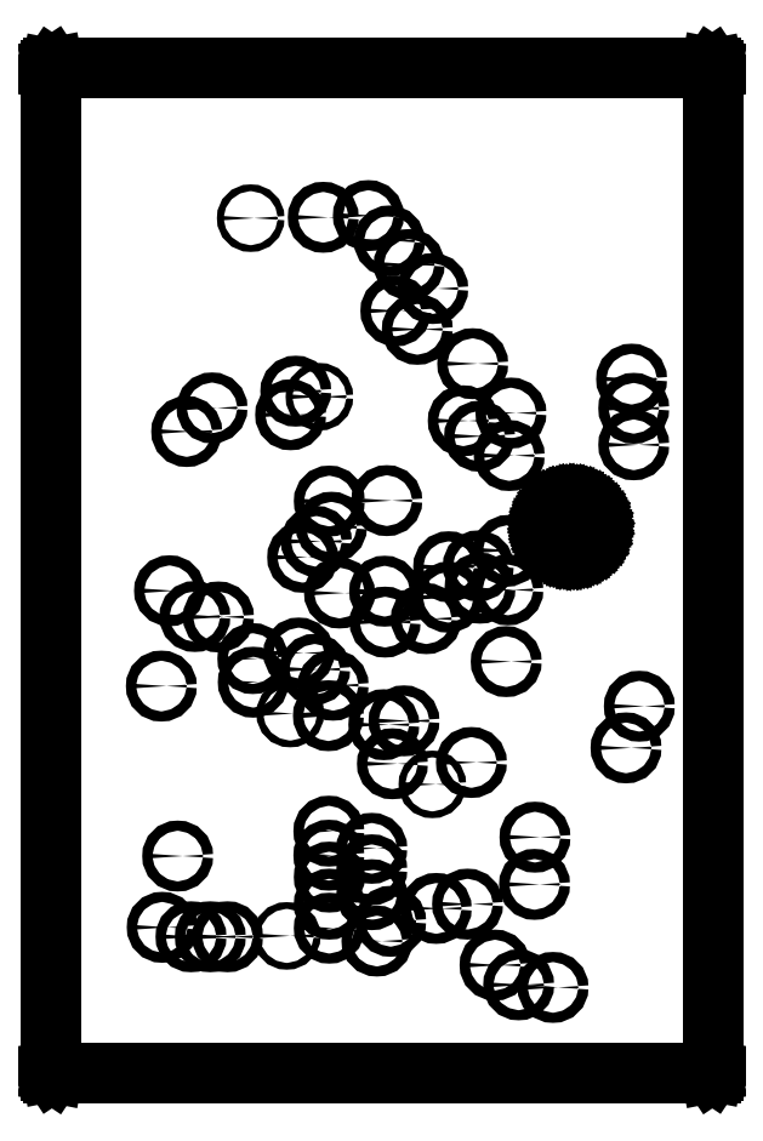
<metadata>
{"format":"dxf","ext":"dxf","renderer":"ezdxf+matplotlib","layout":"modelspace","background":"white","min_lineweight":24,"dpi":150}
</metadata>
<code>
0
SECTION
2
ENTITIES
0
LINE
8
BLACK
10
0.03002
20
2.367
11
0.03109
21
2.369
0
LINE
8
BLACK
10
0.03109
20
2.369
11
0.03268
21
2.37
0
LINE
8
BLACK
10
0.03268
20
2.37
11
0.03457
21
2.37
0
LINE
8
BLACK
10
0.03457
20
2.37
11
1.565
21
2.37
0
LINE
8
BLACK
10
1.565
20
2.37
11
1.567
21
2.37
0
LINE
8
BLACK
10
1.567
20
2.37
11
1.569
21
2.369
0
LINE
8
BLACK
10
1.569
20
2.369
11
1.57
21
2.367
0
LINE
8
BLACK
10
1.57
20
2.367
11
1.57
21
2.365
0
LINE
8
BLACK
10
1.57
20
2.365
11
1.57
21
0.03457
0
LINE
8
BLACK
10
1.57
20
0.03457
11
1.57
21
0.03268
0
LINE
8
BLACK
10
1.57
20
0.03268
11
1.569
21
0.03109
0
LINE
8
BLACK
10
1.569
20
0.03109
11
1.567
21
0.03002
0
LINE
8
BLACK
10
1.567
20
0.03002
11
1.565
21
0.02965
0
LINE
8
BLACK
10
1.565
20
0.02965
11
0.03457
21
0.02965
0
LINE
8
BLACK
10
0.03457
20
0.02965
11
0.03268
21
0.03002
0
LINE
8
BLACK
10
0.03268
20
0.03002
11
0.03109
21
0.03109
0
LINE
8
BLACK
10
0.03109
20
0.03109
11
0.03002
21
0.03268
0
LINE
8
BLACK
10
0.03002
20
0.03268
11
0.02965
21
0.03457
0
LINE
8
BLACK
10
0.02965
20
0.03457
11
0.02965
21
2.365
0
LINE
8
BLACK
10
0.02965
20
2.365
11
0.03002
21
2.367
0
LINE
8
BLACK
10
1.181
20
1.292
11
1.183
21
1.283
0
LINE
8
BLACK
10
1.183
20
1.283
11
1.184
21
1.283
0
LINE
8
BLACK
10
1.184
20
1.283
11
1.187
21
1.274
0
LINE
8
BLACK
10
1.187
20
1.274
11
1.187
21
1.274
0
LINE
8
BLACK
10
1.187
20
1.274
11
1.192
21
1.266
0
LINE
8
BLACK
10
1.192
20
1.266
11
1.192
21
1.266
0
LINE
8
BLACK
10
1.192
20
1.266
11
1.198
21
1.259
0
LINE
8
BLACK
10
1.198
20
1.259
11
1.199
21
1.258
0
LINE
8
BLACK
10
1.199
20
1.258
11
1.206
21
1.252
0
LINE
8
BLACK
10
1.206
20
1.252
11
1.206
21
1.252
0
LINE
8
BLACK
10
1.206
20
1.252
11
1.214
21
1.247
0
LINE
8
BLACK
10
1.214
20
1.247
11
1.215
21
1.247
0
LINE
8
BLACK
10
1.215
20
1.247
11
1.223
21
1.244
0
LINE
8
BLACK
10
1.223
20
1.244
11
1.224
21
1.244
0
LINE
8
BLACK
10
1.224
20
1.244
11
1.233
21
1.242
0
LINE
8
BLACK
10
1.233
20
1.242
11
1.233
21
1.242
0
LINE
8
BLACK
10
1.233
20
1.242
11
1.242
21
1.242
0
LINE
8
BLACK
10
1.242
20
1.242
11
1.243
21
1.242
0
LINE
8
BLACK
10
1.243
20
1.242
11
1.252
21
1.243
0
LINE
8
BLACK
10
1.252
20
1.243
11
1.252
21
1.243
0
LINE
8
BLACK
10
1.252
20
1.243
11
1.261
21
1.246
0
LINE
8
BLACK
10
1.261
20
1.246
11
1.262
21
1.246
0
LINE
8
BLACK
10
1.262
20
1.246
11
1.27
21
1.25
0
LINE
8
BLACK
10
1.27
20
1.25
11
1.27
21
1.25
0
LINE
8
BLACK
10
1.27
20
1.25
11
1.278
21
1.255
0
LINE
8
BLACK
10
1.278
20
1.255
11
1.278
21
1.256
0
LINE
8
BLACK
10
1.278
20
1.256
11
1.285
21
1.262
0
LINE
8
BLACK
10
1.285
20
1.262
11
1.285
21
1.262
0
LINE
8
BLACK
10
1.285
20
1.262
11
1.291
21
1.27
0
LINE
8
BLACK
10
1.291
20
1.27
11
1.291
21
1.27
0
LINE
8
BLACK
10
1.291
20
1.27
11
1.295
21
1.279
0
LINE
8
BLACK
10
1.295
20
1.279
11
1.295
21
1.279
0
LINE
8
BLACK
10
1.295
20
1.279
11
1.298
21
1.288
0
LINE
8
BLACK
10
1.298
20
1.288
11
1.298
21
1.288
0
LINE
8
BLACK
10
1.298
20
1.288
11
1.299
21
1.298
0
LINE
8
BLACK
10
1.299
20
1.298
11
1.299
21
1.298
0
LINE
8
BLACK
10
1.299
20
1.298
11
1.299
21
1.301
0
LINE
8
BLACK
10
1.299
20
1.301
11
1.299
21
1.301
0
LINE
8
BLACK
10
1.299
20
1.301
11
1.298
21
1.31
0
LINE
8
BLACK
10
1.298
20
1.31
11
1.298
21
1.311
0
LINE
8
BLACK
10
1.298
20
1.311
11
1.296
21
1.32
0
LINE
8
BLACK
10
1.296
20
1.32
11
1.296
21
1.32
0
LINE
8
BLACK
10
1.296
20
1.32
11
1.292
21
1.329
0
LINE
8
BLACK
10
1.292
20
1.329
11
1.292
21
1.329
0
LINE
8
BLACK
10
1.292
20
1.329
11
1.287
21
1.337
0
LINE
8
BLACK
10
1.287
20
1.337
11
1.287
21
1.337
0
LINE
8
BLACK
10
1.287
20
1.337
11
1.28
21
1.344
0
LINE
8
BLACK
10
1.28
20
1.344
11
1.28
21
1.344
0
LINE
8
BLACK
10
1.28
20
1.344
11
1.273
21
1.35
0
LINE
8
BLACK
10
1.273
20
1.35
11
1.273
21
1.35
0
LINE
8
BLACK
10
1.273
20
1.35
11
1.264
21
1.355
0
LINE
8
BLACK
10
1.264
20
1.355
11
1.264
21
1.355
0
LINE
8
BLACK
10
1.264
20
1.355
11
1.255
21
1.358
0
LINE
8
BLACK
10
1.255
20
1.358
11
1.255
21
1.358
0
LINE
8
BLACK
10
1.255
20
1.358
11
1.246
21
1.36
0
LINE
8
BLACK
10
1.246
20
1.36
11
1.245
21
1.36
0
LINE
8
BLACK
10
1.245
20
1.36
11
1.236
21
1.36
0
LINE
8
BLACK
10
1.236
20
1.36
11
1.236
21
1.36
0
LINE
8
BLACK
10
1.236
20
1.36
11
1.226
21
1.358
0
LINE
8
BLACK
10
1.226
20
1.358
11
1.226
21
1.358
0
LINE
8
BLACK
10
1.226
20
1.358
11
1.217
21
1.355
0
LINE
8
BLACK
10
1.217
20
1.355
11
1.217
21
1.355
0
LINE
8
BLACK
10
1.217
20
1.355
11
1.209
21
1.351
0
LINE
8
BLACK
10
1.209
20
1.351
11
1.208
21
1.351
0
LINE
8
BLACK
10
1.208
20
1.351
11
1.201
21
1.345
0
LINE
8
BLACK
10
1.201
20
1.345
11
1.2
21
1.345
0
LINE
8
BLACK
10
1.2
20
1.345
11
1.194
21
1.338
0
LINE
8
BLACK
10
1.194
20
1.338
11
1.194
21
1.338
0
LINE
8
BLACK
10
1.194
20
1.338
11
1.189
21
1.33
0
LINE
8
BLACK
10
1.189
20
1.33
11
1.188
21
1.33
0
LINE
8
BLACK
10
1.188
20
1.33
11
1.184
21
1.321
0
LINE
8
BLACK
10
1.184
20
1.321
11
1.184
21
1.321
0
LINE
8
BLACK
10
1.184
20
1.321
11
1.182
21
1.312
0
LINE
8
BLACK
10
1.182
20
1.312
11
1.182
21
1.312
0
LINE
8
BLACK
10
1.182
20
1.312
11
1.181
21
1.302
0
LINE
8
BLACK
10
1.181
20
1.302
11
1.181
21
1.302
0
LINE
8
BLACK
10
1.181
20
1.302
11
1.181
21
1.293
0
LINE
8
BLACK
10
1.181
20
1.293
11
1.181
21
1.292
0
LINE
8
BLACK
10
1.245
20
1.346
11
1.253
21
1.344
0
LINE
8
BLACK
10
1.253
20
1.344
11
1.261
21
1.341
0
LINE
8
BLACK
10
1.261
20
1.341
11
1.268
21
1.337
0
LINE
8
BLACK
10
1.268
20
1.337
11
1.274
21
1.331
0
LINE
8
BLACK
10
1.274
20
1.331
11
1.279
21
1.324
0
LINE
8
BLACK
10
1.279
20
1.324
11
1.282
21
1.317
0
LINE
8
BLACK
10
1.282
20
1.317
11
1.284
21
1.309
0
LINE
8
BLACK
10
1.284
20
1.309
11
1.285
21
1.301
0
LINE
8
BLACK
10
1.285
20
1.301
11
1.285
21
1.298
0
LINE
8
BLACK
10
1.285
20
1.298
11
1.284
21
1.29
0
LINE
8
BLACK
10
1.284
20
1.29
11
1.281
21
1.282
0
LINE
8
BLACK
10
1.281
20
1.282
11
1.277
21
1.275
0
LINE
8
BLACK
10
1.277
20
1.275
11
1.272
21
1.269
0
LINE
8
BLACK
10
1.272
20
1.269
11
1.266
21
1.263
0
LINE
8
BLACK
10
1.266
20
1.263
11
1.258
21
1.259
0
LINE
8
BLACK
10
1.258
20
1.259
11
1.251
21
1.257
0
LINE
8
BLACK
10
1.251
20
1.257
11
1.242
21
1.256
0
LINE
8
BLACK
10
1.242
20
1.256
11
1.234
21
1.256
0
LINE
8
BLACK
10
1.234
20
1.256
11
1.226
21
1.258
0
LINE
8
BLACK
10
1.226
20
1.258
11
1.218
21
1.261
0
LINE
8
BLACK
10
1.218
20
1.261
11
1.211
21
1.266
0
LINE
8
BLACK
10
1.211
20
1.266
11
1.206
21
1.271
0
LINE
8
BLACK
10
1.206
20
1.271
11
1.201
21
1.278
0
LINE
8
BLACK
10
1.201
20
1.278
11
1.197
21
1.286
0
LINE
8
BLACK
10
1.197
20
1.286
11
1.195
21
1.294
0
LINE
8
BLACK
10
1.195
20
1.294
11
1.195
21
1.302
0
LINE
8
BLACK
10
1.195
20
1.302
11
1.196
21
1.31
0
LINE
8
BLACK
10
1.196
20
1.31
11
1.198
21
1.318
0
LINE
8
BLACK
10
1.198
20
1.318
11
1.202
21
1.325
0
LINE
8
BLACK
10
1.202
20
1.325
11
1.207
21
1.332
0
LINE
8
BLACK
10
1.207
20
1.332
11
1.213
21
1.337
0
LINE
8
BLACK
10
1.213
20
1.337
11
1.22
21
1.342
0
LINE
8
BLACK
10
1.22
20
1.342
11
1.228
21
1.344
0
LINE
8
BLACK
10
1.228
20
1.344
11
1.236
21
1.346
0
LINE
8
BLACK
10
1.236
20
1.346
11
1.245
21
1.346
0
CIRCLE
8
BLACK
10
1.063
20
0.28
40
0.01181
0
CIRCLE
8
BLACK
10
1.008
20
0.752
40
0.01181
0
CIRCLE
8
BLACK
10
0.776
20
0.444
40
0.01181
0
CIRCLE
8
BLACK
10
1.027
20
1.512
40
0.01181
0
CIRCLE
8
BLACK
10
1.011
20
1.681
40
0.01181
0
CIRCLE
8
BLACK
10
0.776
20
0.552
40
0.01181
0
CIRCLE
8
BLACK
10
0.863
20
1.912
40
0.01181
0
CIRCLE
8
BLACK
10
0.686
20
0.932
40
0.01181
0
CIRCLE
8
BLACK
10
1.1
20
1.566
40
0.01181
0
CIRCLE
8
BLACK
10
1.386
20
1.492
40
0.01181
0
CIRCLE
8
BLACK
10
0.324
20
0.534
40
0.01181
0
CIRCLE
8
BLACK
10
0.768
20
2.026
40
0.01181
0
CIRCLE
8
BLACK
10
0.643
20
0.969
40
0.01181
0
CIRCLE
8
BLACK
10
0.345
20
1.523
40
0.01181
0
CIRCLE
8
BLACK
10
0.918
20
1.856
40
0.01181
0
CIRCLE
8
BLACK
10
0.677
20
0.485
40
0.01181
0
CIRCLE
8
BLACK
10
0.599
20
1.617
40
0.01181
0
CIRCLE
8
BLACK
10
0.404
20
1.578
40
0.01181
0
CIRCLE
8
BLACK
10
1.118
20
0.234
40
0.01181
0
CIRCLE
8
BLACK
10
0.824
20
0.749
40
0.01181
0
CIRCLE
8
BLACK
10
0.903
20
1.087
40
0.01181
0
CIRCLE
8
BLACK
10
0.663
20
2.022
40
0.01181
0
CIRCLE
8
BLACK
10
0.7008
20
1.147
40
0.01181
0
CIRCLE
8
BLACK
10
0.811
20
1.362
40
0.01181
0
CIRCLE
8
BLACK
10
0.286
20
0.93
40
0.01181
0
CIRCLE
8
BLACK
10
0.676
20
0.592
40
0.01181
0
CIRCLE
8
BLACK
10
1.089
20
0.987
40
0.01181
0
CIRCLE
8
BLACK
10
0.305
20
1.152
40
0.01181
0
CIRCLE
8
BLACK
10
1.156
20
0.578
40
0.01181
0
CIRCLE
8
BLACK
10
1.399
20
0.883
40
0.01181
0
CIRCLE
8
BLACK
10
0.4
20
0.346
40
0.01181
0
CIRCLE
8
BLACK
10
0.355
20
0.346
40
0.01181
0
CIRCLE
8
BLACK
10
0.82
20
0.382
40
0.01181
0
CIRCLE
8
BLACK
10
0.682
20
1.3
40
0.01181
0
CIRCLE
8
BLACK
10
1.096
20
1.467
40
0.01181
0
CIRCLE
8
BLACK
10
1.155
20
0.468
40
0.01181
0
CIRCLE
8
BLACK
10
0.615
20
1.23
40
0.01181
0
CIRCLE
8
BLACK
10
0.676
20
0.536
40
0.01181
0
CIRCLE
8
BLACK
10
1.094
20
1.246
40
0.01181
0
CIRCLE
8
BLACK
10
0.999
20
0.422
40
0.01181
0
CIRCLE
8
BLACK
10
0.882
20
1.761
40
0.01181
0
CIRCLE
8
BLACK
10
0.806
20
1.151
40
0.01181
0
CIRCLE
8
BLACK
10
0.587
20
1.562
40
0.01181
0
CIRCLE
8
BLACK
10
0.788
20
0.336
40
0.01181
0
CIRCLE
8
BLACK
10
1.368
20
0.786
40
0.01181
0
CIRCLE
8
BLACK
10
0.647
20
1.267
40
0.01181
0
CIRCLE
8
BLACK
10
1.386
20
1.577
40
0.01181
0
CIRCLE
8
BLACK
10
1.381
20
1.645
40
0.01181
0
CIRCLE
8
BLACK
10
0.807
20
1.079
40
0.01181
0
CIRCLE
8
BLACK
10
1.028
20
1.158
40
0.01181
0
CIRCLE
8
BLACK
10
0.851
20
0.849
40
0.01181
0
CIRCLE
8
BLACK
10
1.198
20
0.228
40
0.01181
0
CIRCLE
8
BLACK
10
0.675
20
0.861
40
0.01181
0
CIRCLE
8
BLACK
10
0.926
20
0.412
40
0.01181
0
CIRCLE
8
BLACK
10
1.093
20
1.154
40
0.01181
0
CIRCLE
8
BLACK
10
1.024
20
1.21
40
0.01181
0
CIRCLE
8
BLACK
10
0.364
20
1.092
40
0.01181
0
CIRCLE
8
BLACK
10
0.989
20
1.548
40
0.01181
0
CIRCLE
8
BLACK
10
0.44
20
0.346
40
0.01181
0
CIRCLE
8
BLACK
10
0.677
20
0.422
40
0.01181
0
CIRCLE
8
BLACK
10
0.677
20
1.361
40
0.01181
0
CIRCLE
8
BLACK
10
0.776
20
0.502
40
0.01181
0
CIRCLE
8
BLACK
10
0.288
20
0.368
40
0.01181
0
CIRCLE
8
BLACK
10
0.817
20
1.967
40
0.01181
0
CIRCLE
8
BLACK
10
0.606
20
1.007
40
0.01181
0
CIRCLE
8
BLACK
10
0.804
20
0.84
40
0.01181
0
CIRCLE
8
BLACK
10
0.955
20
1.208
40
0.01181
0
CIRCLE
8
BLACK
10
0.499
20
0.994
40
0.01181
0
CIRCLE
8
BLACK
10
0.5
20
0.939
40
0.01181
0
CIRCLE
8
BLACK
10
0.954
20
1.137
40
0.01181
0
CIRCLE
8
BLACK
10
0.677
20
0.366
40
0.01181
0
CIRCLE
8
BLACK
10
0.832
20
1.804
40
0.01181
0
CIRCLE
8
BLACK
10
0.419
20
1.091
40
0.01181
0
CIRCLE
8
BLACK
10
0.586
20
0.866
40
0.007874
0
CIRCLE
8
BLACK
10
0.917
20
0.701
40
0.007874
0
CIRCLE
8
BLACK
10
0.654
20
1.604
40
0.007874
0
CIRCLE
8
BLACK
10
0.494
20
2.02
40
0.007874
0
CIRCLE
8
BLACK
10
0.578
20
0.348
40
0.007874
0
ENDSEC
0
EOF

</code>
